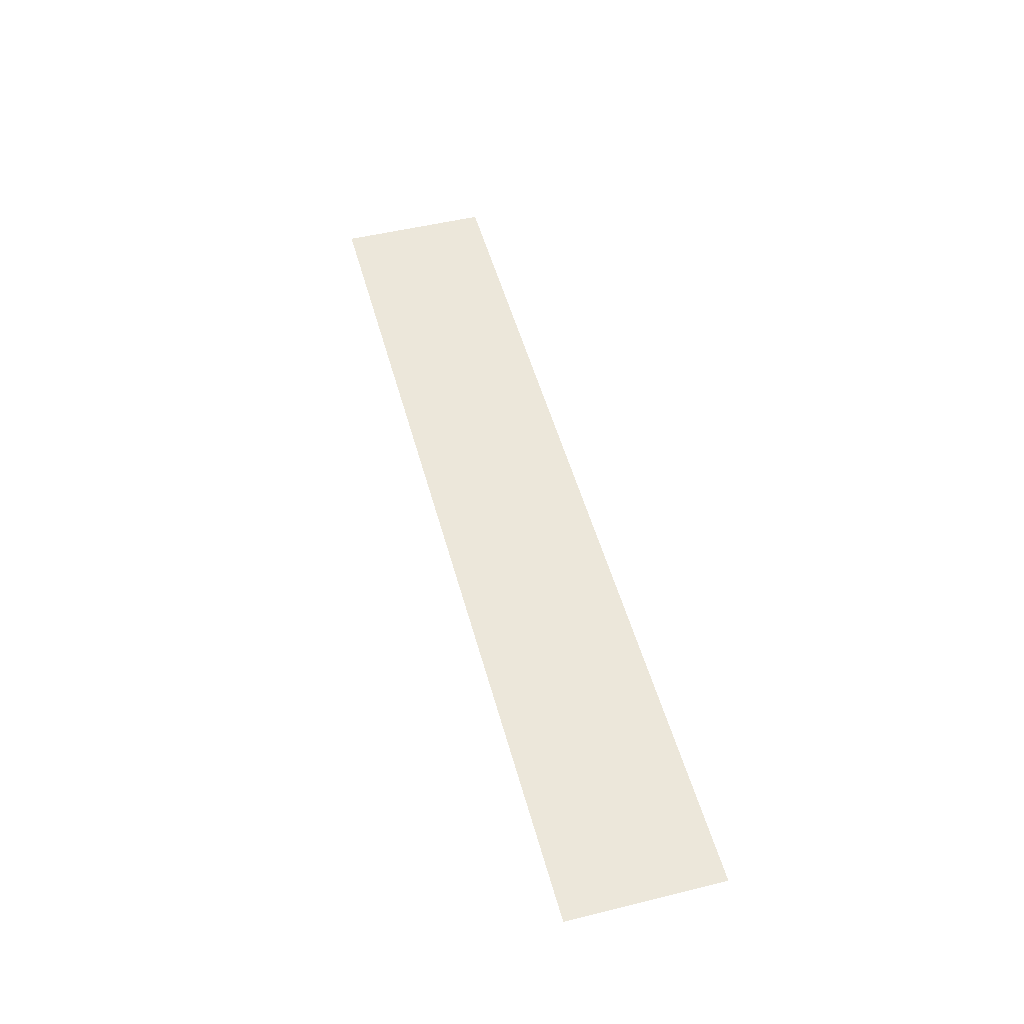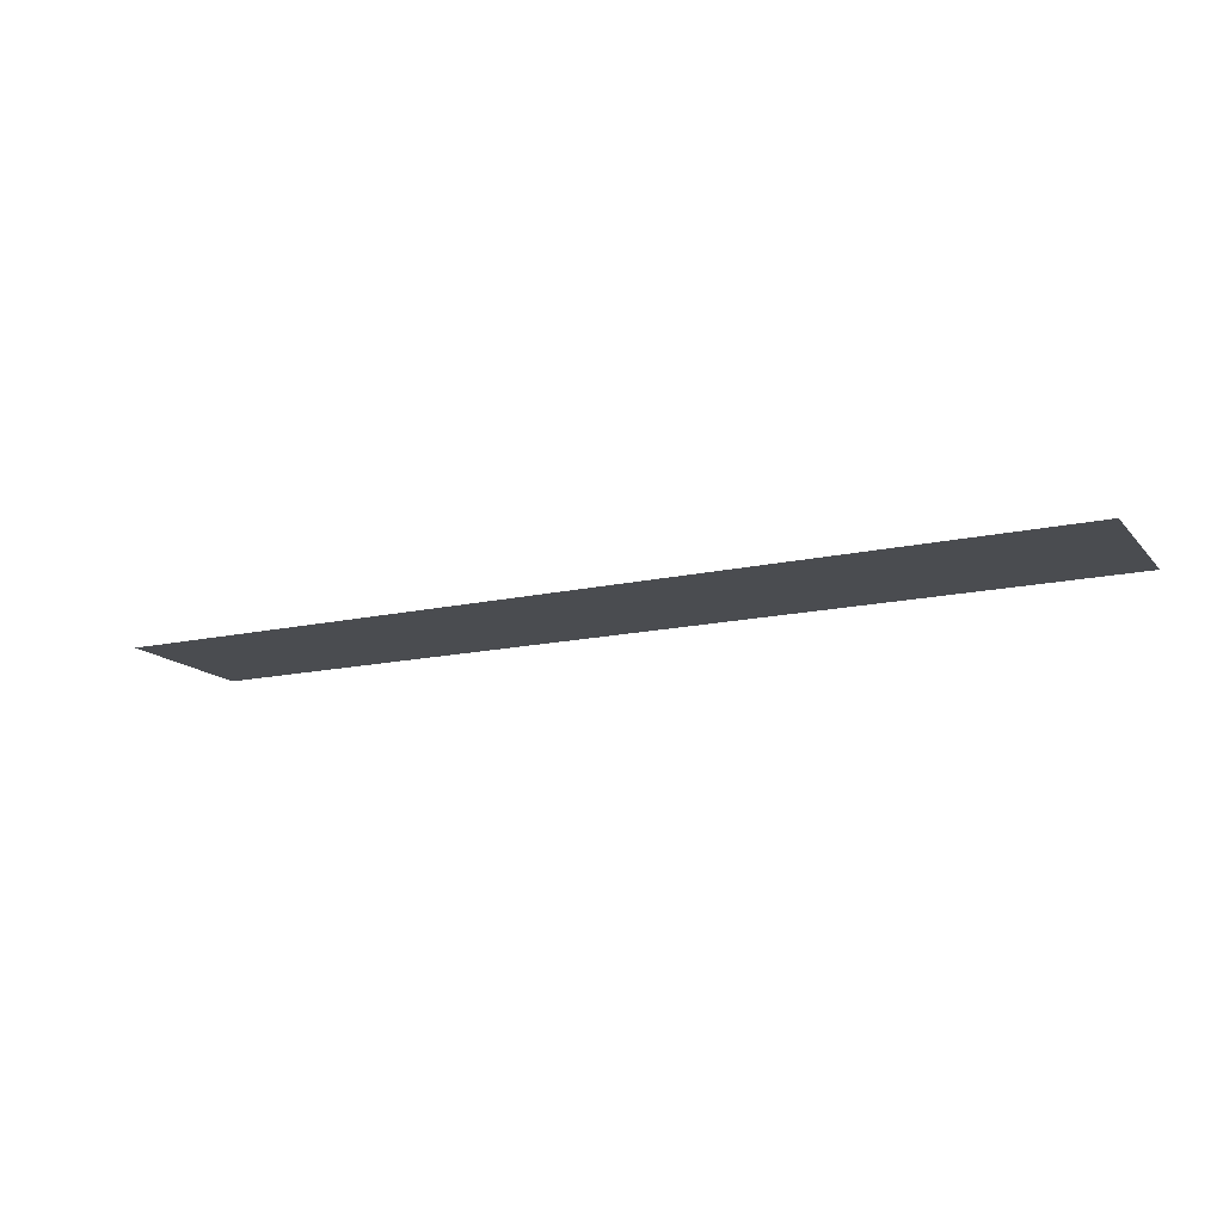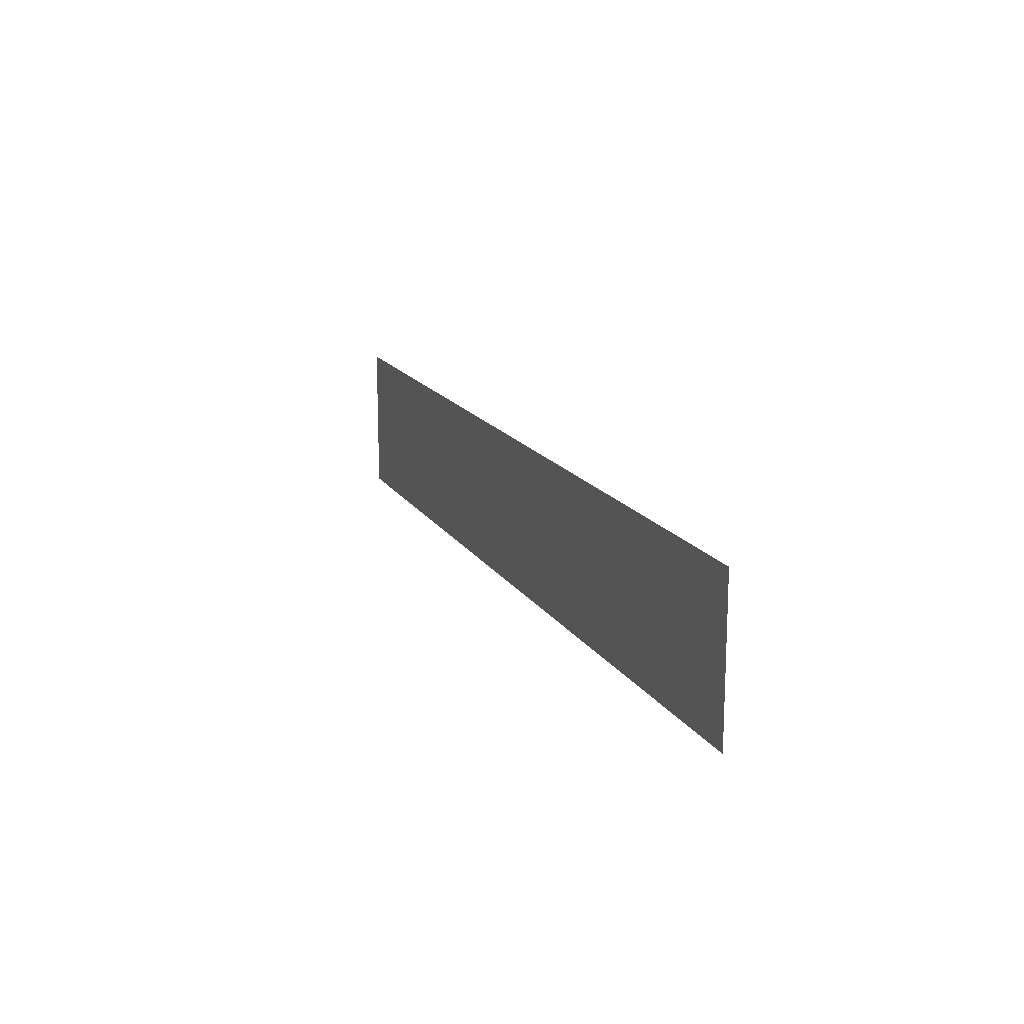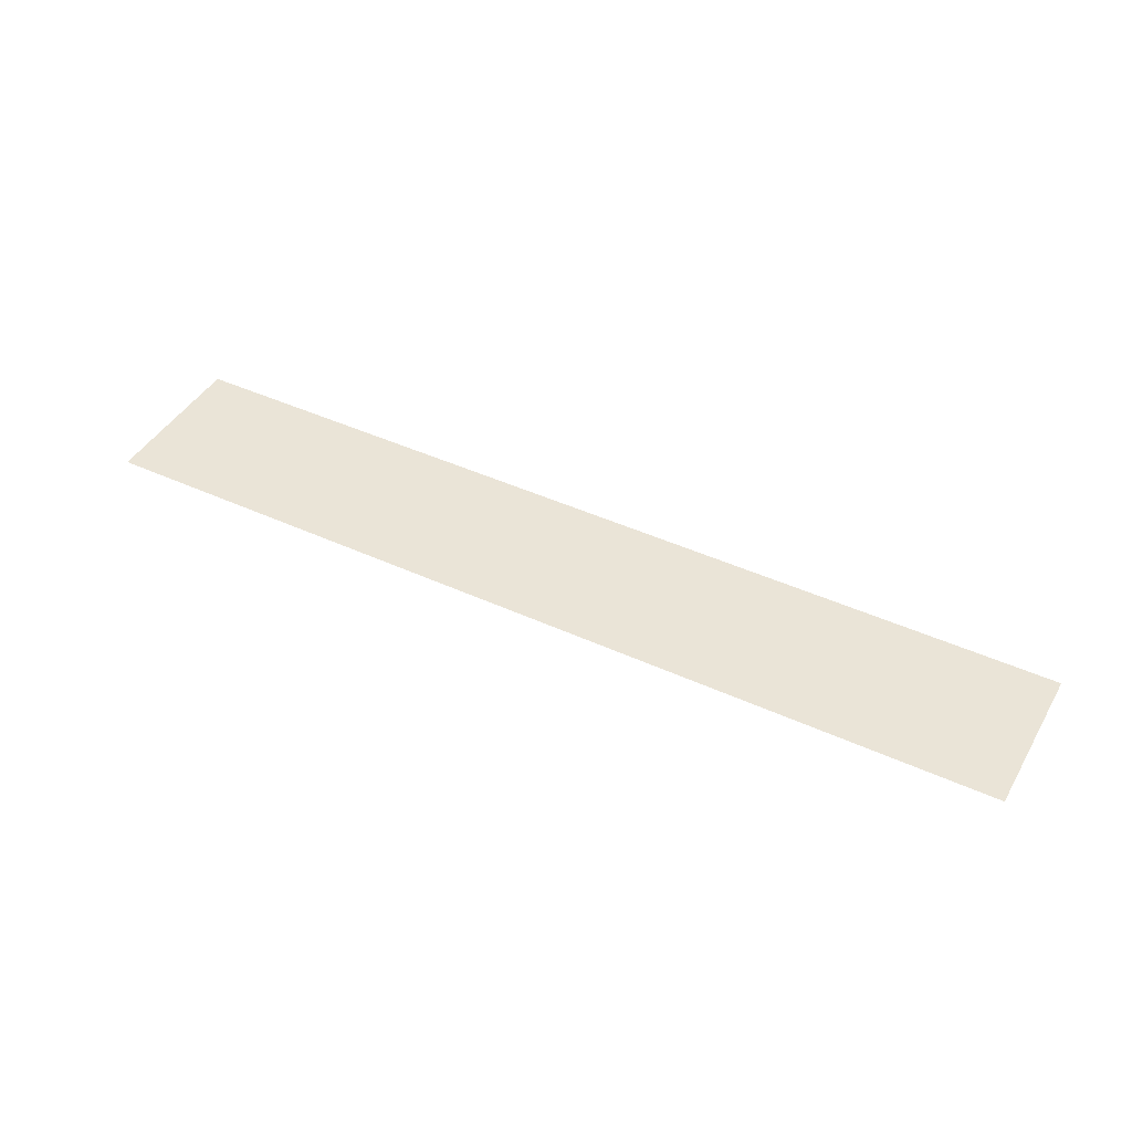
<metadata>
{"format":"obj","ext":"obj","renderer":"f3d","projection":"perspective","resolution":1024,"background":"white","views":[{"elev":50.8,"azim":-105.0,"up":"+Y"},{"elev":-15.1,"azim":25.8,"up":"+Y"},{"elev":15.6,"azim":69.0,"up":"+Z"},{"elev":43.7,"azim":-151.6,"up":"+Y"}]}
</metadata>
<code>
g pb_Mesh217292
v -2.5 9.918e-05 0
v 9.5 0 -2
v 9.5 0 0
v -2.5 9.918e-05 -2
g pb_Mesh217292_0
f 3 2 1
f 2 4 1

</code>
